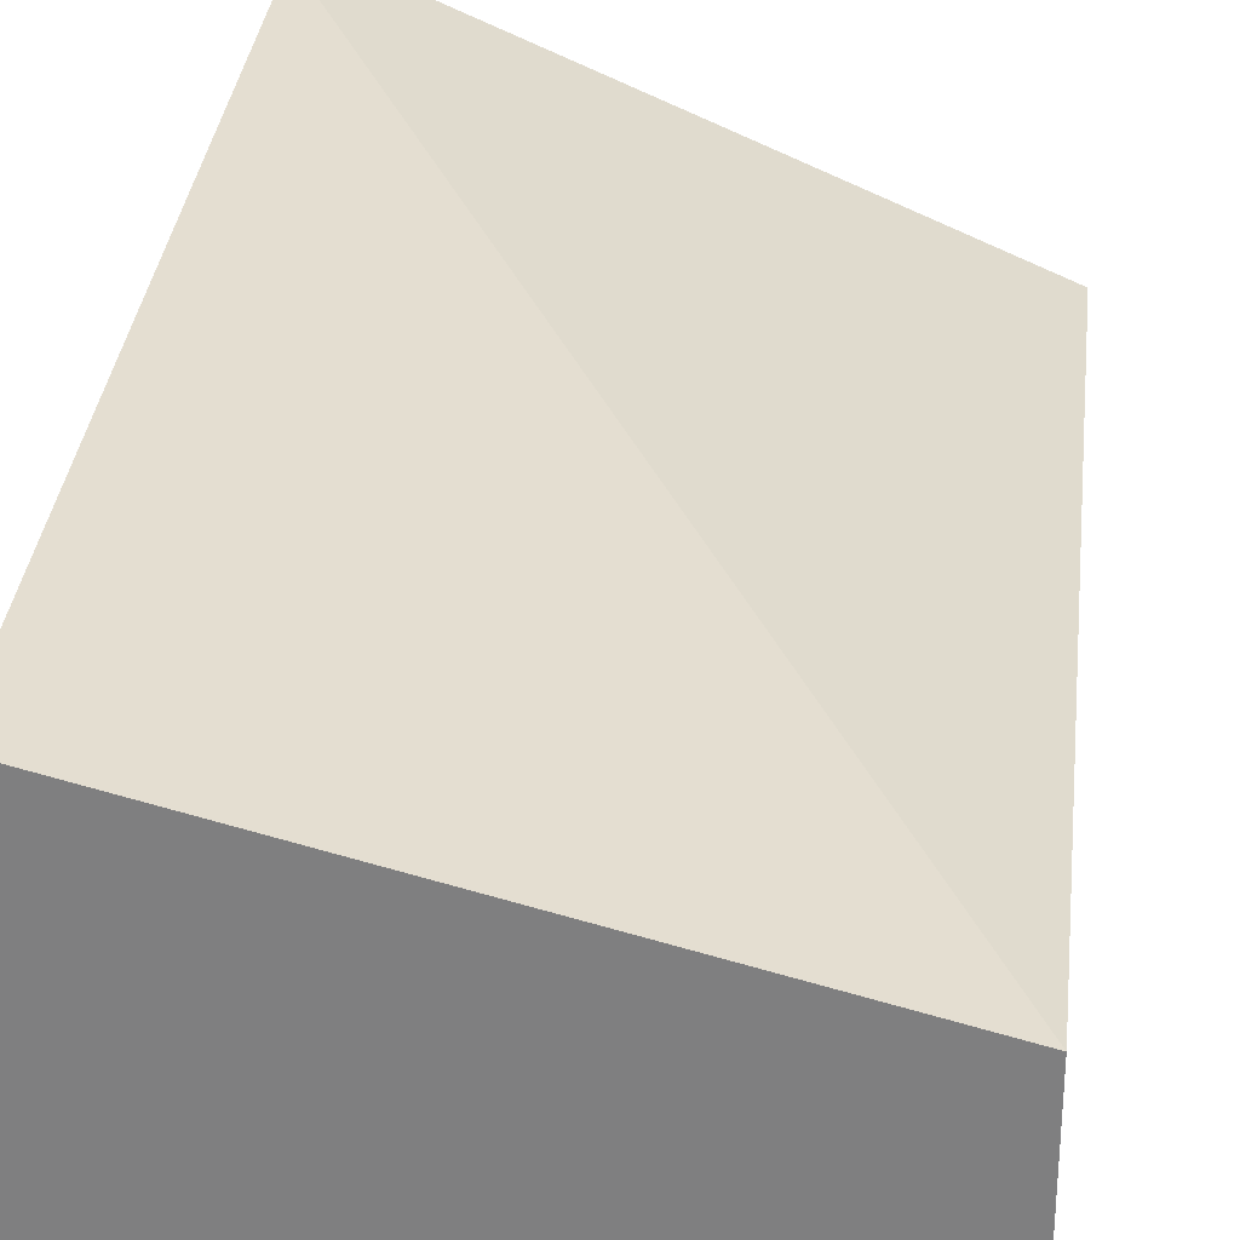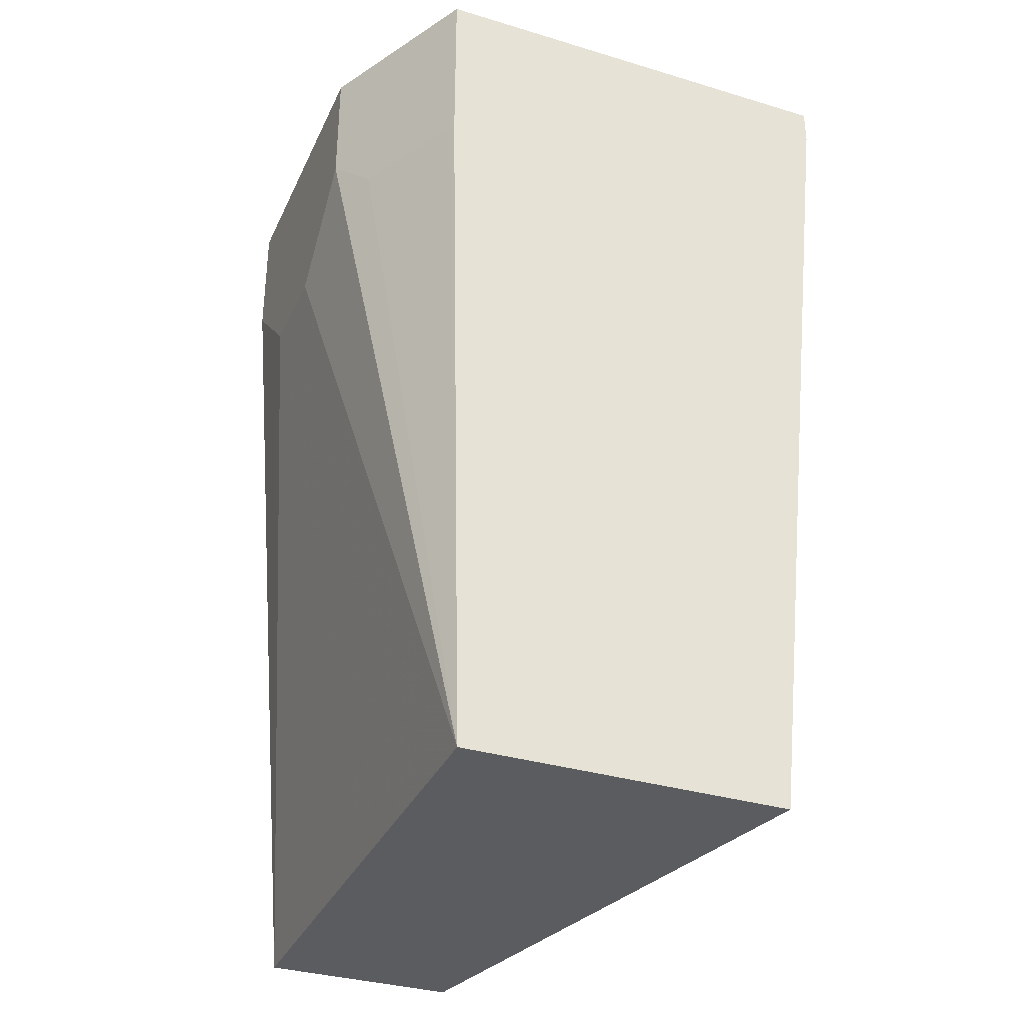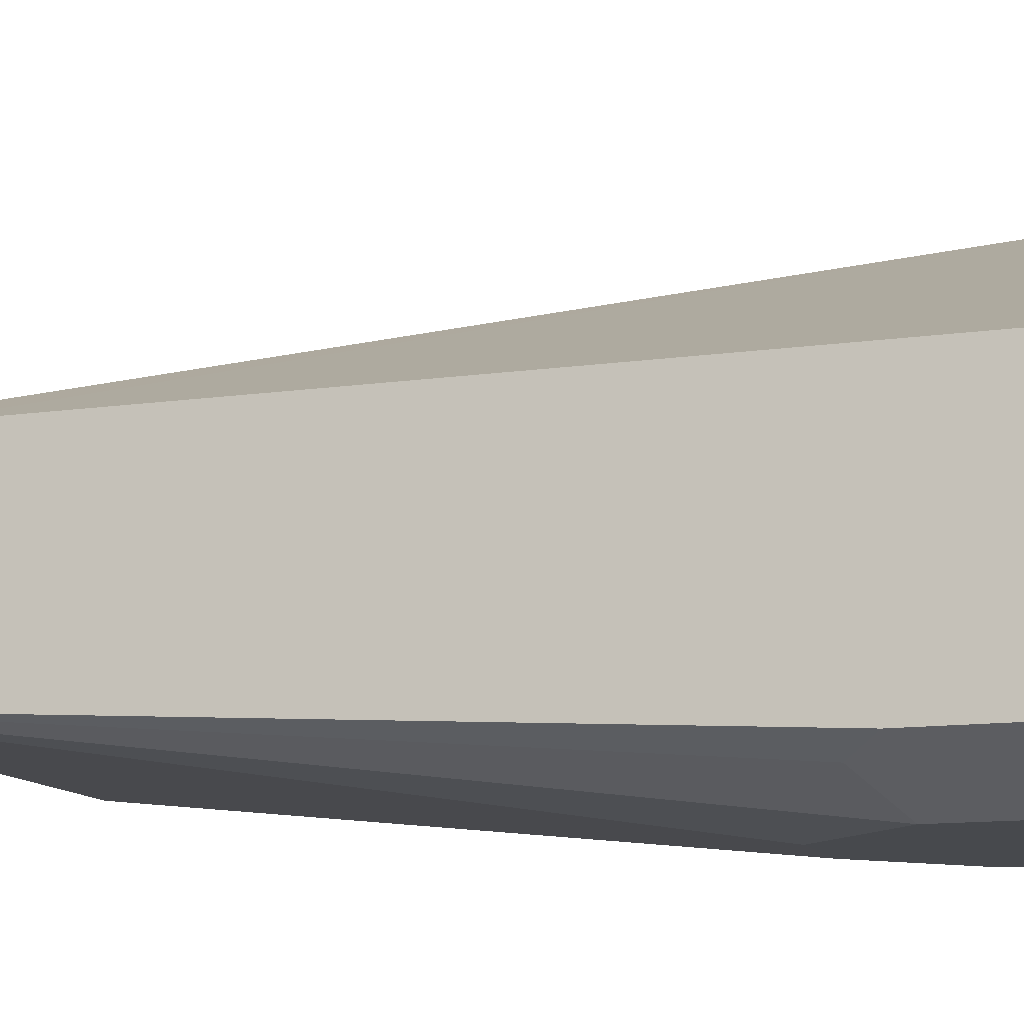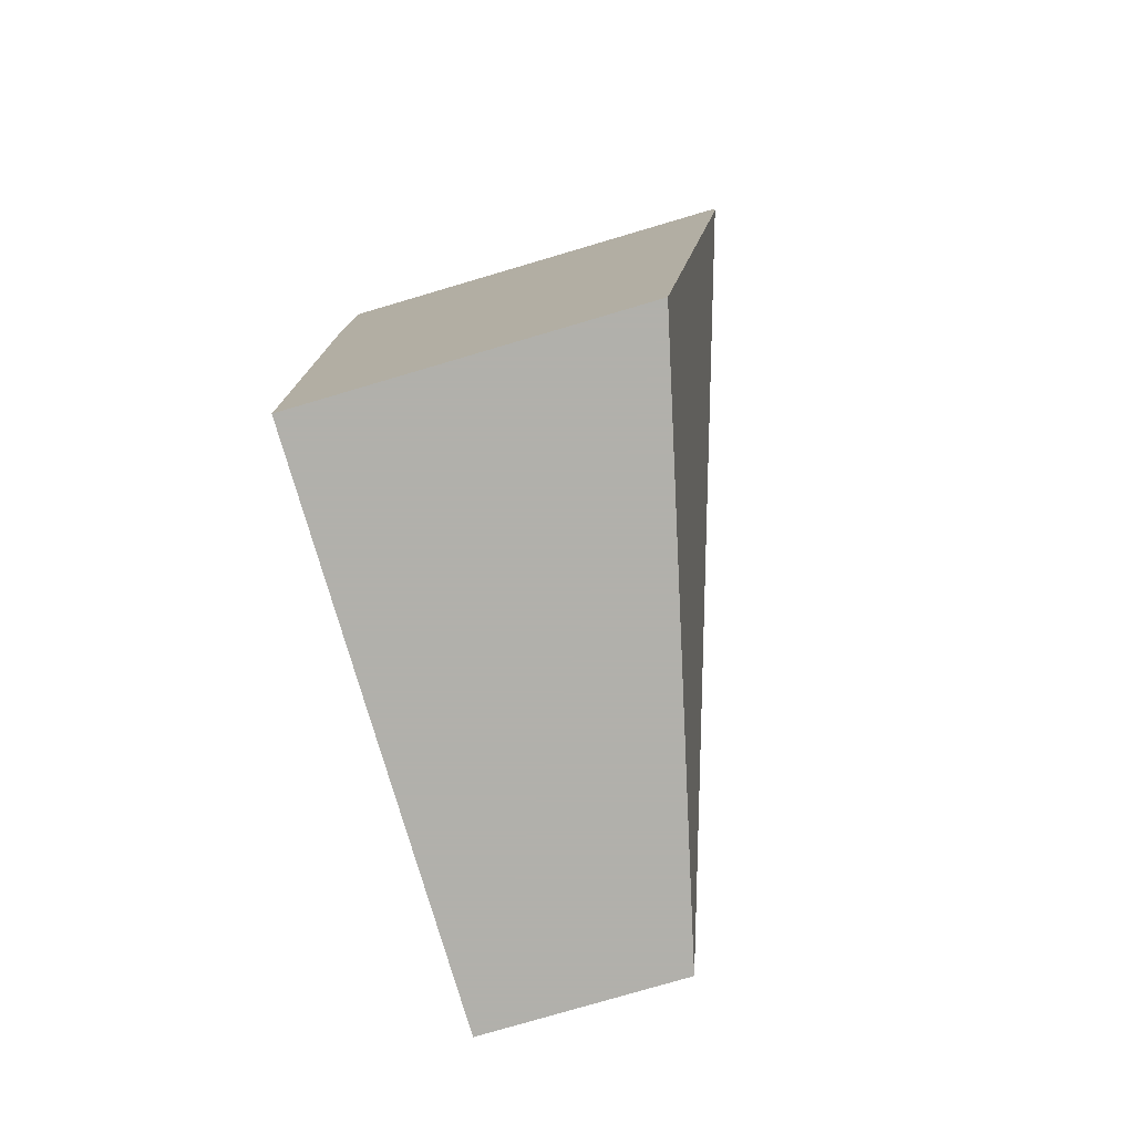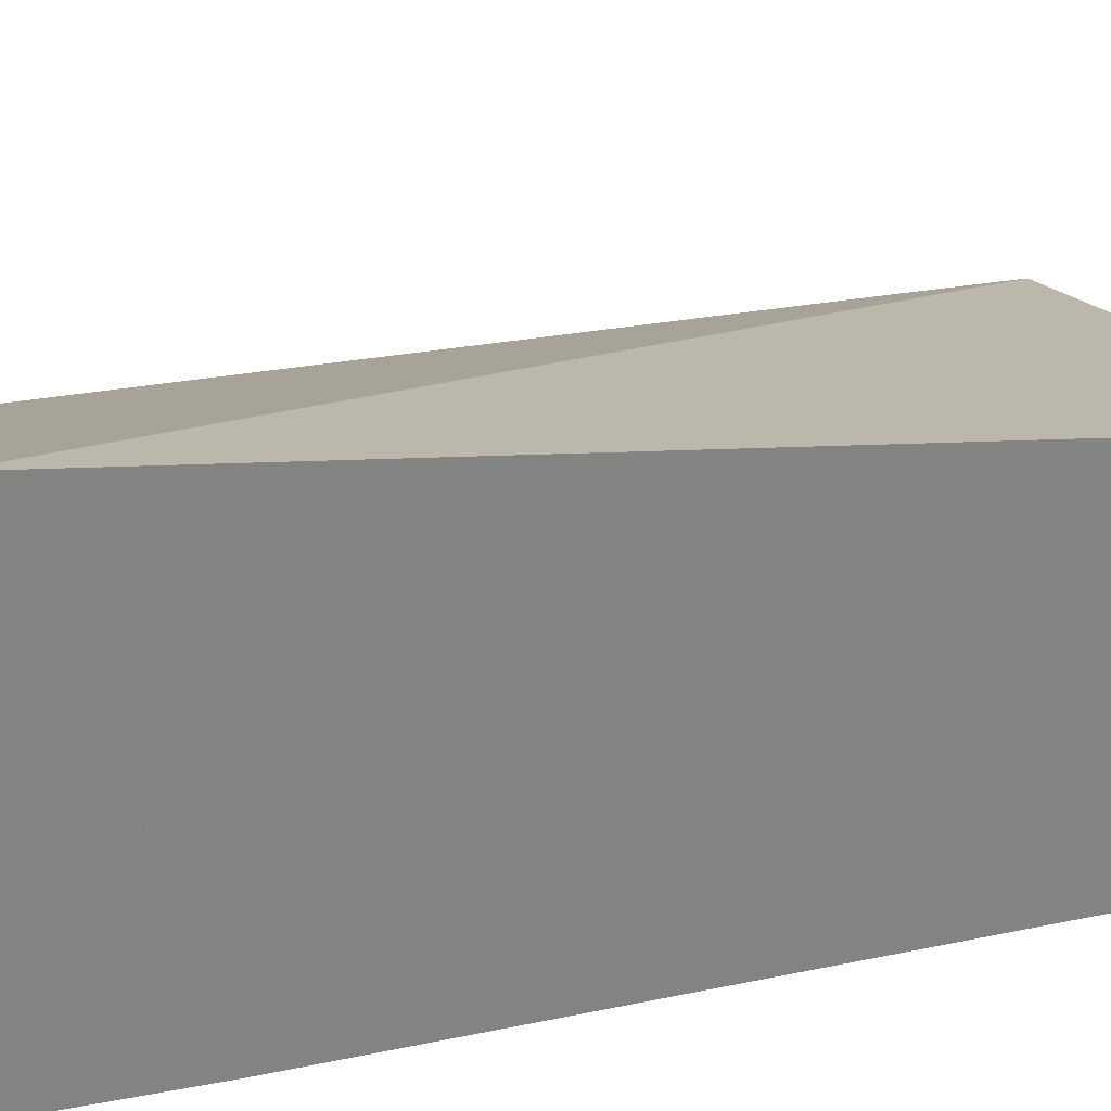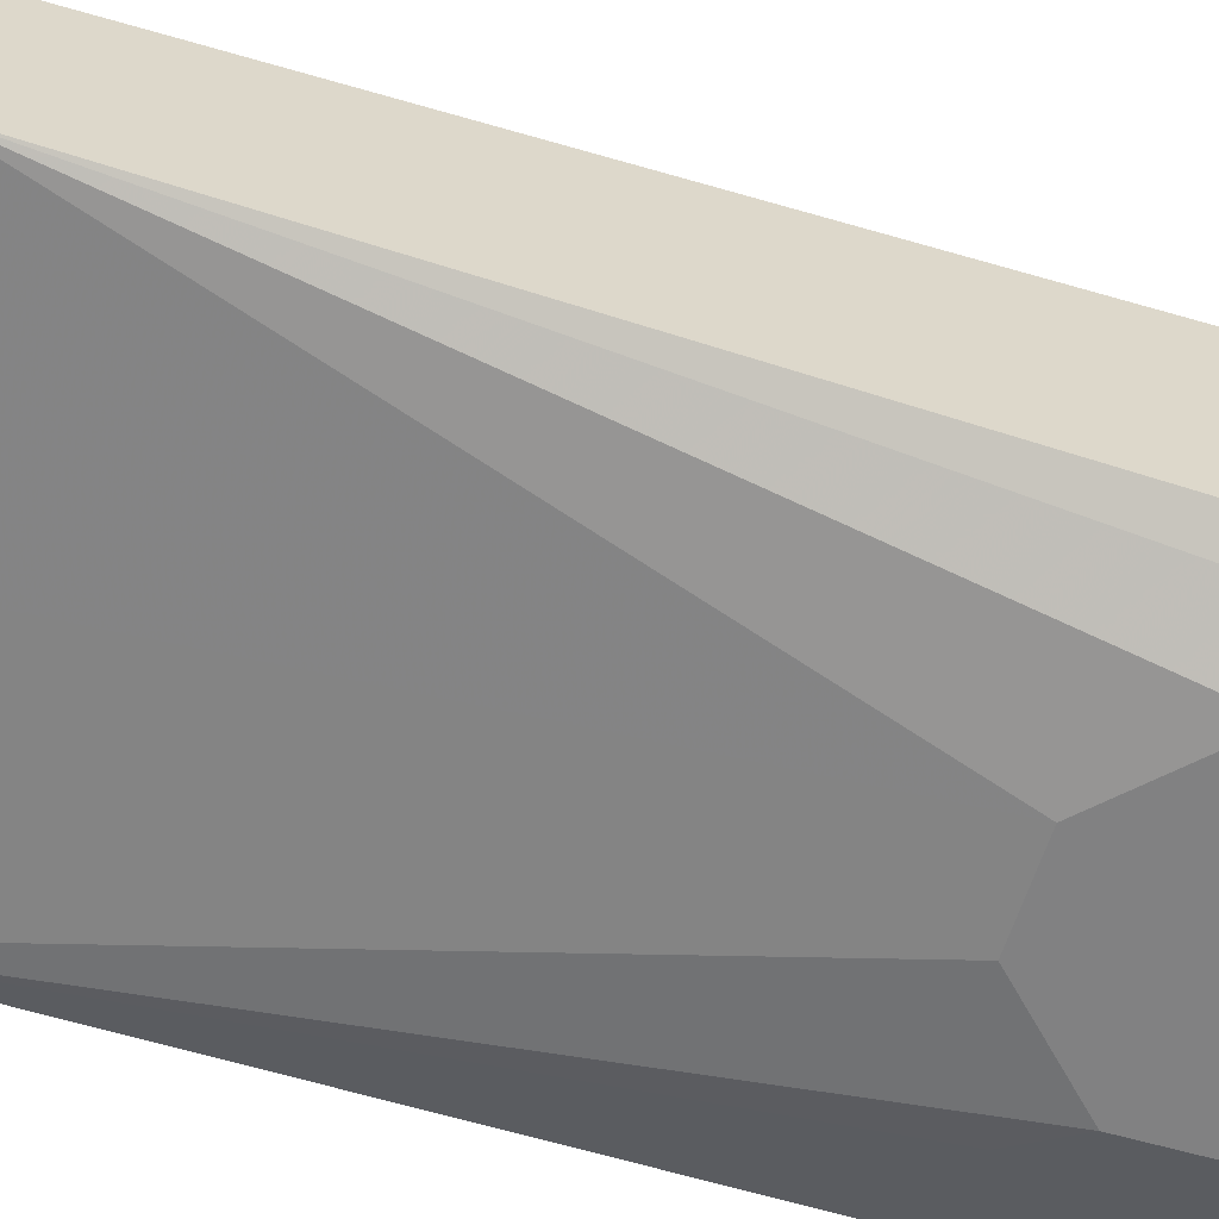
<metadata>
{"format":"obj","ext":"obj","renderer":"f3d","projection":"perspective","resolution":1024,"background":"white","views":[{"elev":29.1,"azim":-173.2,"up":"+Y"},{"elev":-34.0,"azim":67.8,"up":"+Z"},{"elev":-12.1,"azim":-71.2,"up":"+Y"},{"elev":-78.5,"azim":106.4,"up":"+Z"},{"elev":28.7,"azim":73.9,"up":"+Y"},{"elev":-60.4,"azim":-106.6,"up":"+Y"}]}
</metadata>
<code>
v 0.181 -0.5809 0.2406
v 0.2065 -0.5937 0.2406
v 0.181 -0.5162 0.2406
v 0.181 -0.5809 0.2062
v 0.2065 -0.5937 0.2065
v 0.2839 -0.5937 0.2406
v 0.3275 -0.455 0.2406
v 0.181 -0.5162 0.02582
v 0.1893 -0.5851 0.1979
v 0.181 -0.5678 -0.003941
v 0.2323 -0.5937 0.1807
v 0.2839 -0.5937 0.2065
v 0.3011 -0.5851 0.2406
v 0.3275 -0.5719 0.2406
v 0.3275 -0.455 0.2307
v 0.181 -0.5163 8.112e-05
v 0.181 -0.5163 -0.003941
v 0.2581 -0.5679 -0.003941
v 0.2581 -0.5937 0.1807
v 0.2968 -0.5872 0.1936
v 0.3275 -0.5719 0.1928
v 0.3011 -0.5851 0.2065
v 0.3275 -0.5679 -0.003941
v 0.3275 -0.4808 -0.003941
f 7 14 21
f 7 21 23
f 7 23 24
f 7 24 15
f 8 15 16
f 10 17 24
f 10 24 23
f 10 23 18
f 11 18 23
f 12 23 20
f 12 20 21
f 12 21 22
f 12 19 23
f 13 22 21
f 13 21 14
f 15 24 17
f 15 17 16
f 20 23 21
f 6 22 13
f 11 23 19
f 6 12 22
f 10 18 11
f 5 9 10
f 5 10 11
f 1 2 6
f 1 6 13
f 1 13 14
f 1 14 7
f 1 7 3
f 1 8 16
f 1 16 17
f 1 17 10
f 1 10 4
f 1 3 8
f 1 5 2
f 1 4 5
f 4 9 5
f 3 15 8
f 3 7 15
f 4 10 9
f 2 19 12
f 2 11 19
f 2 5 11
f 2 12 6

</code>
